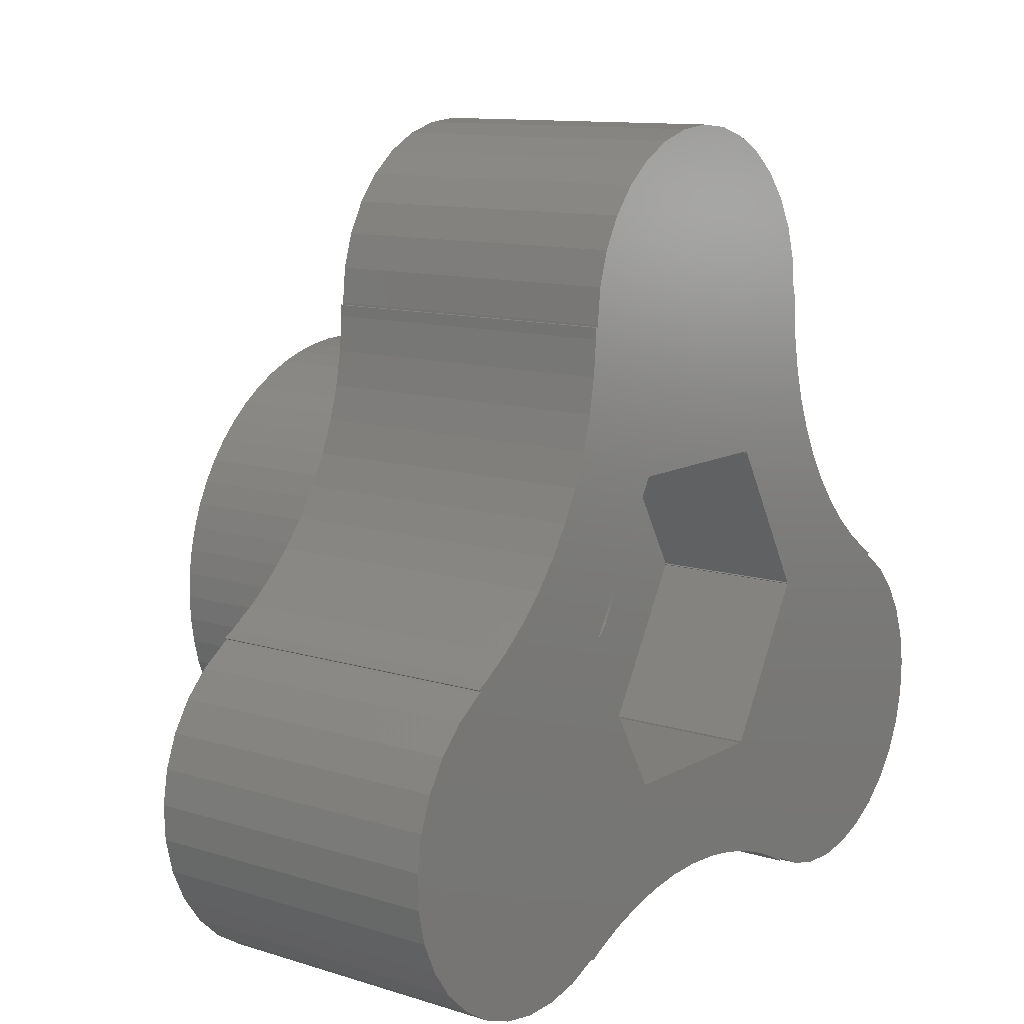
<metadata>
{"format":"stl","ext":"stl","renderer":"f3d","projection":"perspective","resolution":1024,"background":"white","views":[{"elev":11.4,"azim":-53.0,"up":"+Y"}]}
</metadata>
<code>
# stl→obj: 432 verts, 864 faces
v 0 -2.5 0
v 2.857 -4.949 0
v 0.4877 -2.452 0
v 0.9567 -2.31 0
v -5.759 0.02564 0
v -2.31 0.9567 0
v -2.079 1.389 0
v 2.31 -0.9567 0
v 5.759 -0.02564 0
v 5.714 0 0
v 2.452 -0.4877 0
v -2.857 5 0
v -2.857 4.949 0
v 0 2.5 0
v 2.079 1.389 0
v 2.902 4.974 0
v 2.857 4.949 0
v 1.768 1.768 0
v -0.4877 2.452 0
v -5.714 0 0
v -2.452 0.4877 0
v -2.5 0 0
v -0.9567 2.31 0
v -1.768 -1.768 0
v -2.079 -1.389 0
v -2.857 -4.949 0
v -2.902 -4.974 0
v -1.389 -2.079 0
v 1.389 2.079 0
v -2.902 4.974 0
v -1.768 1.768 0
v -1.389 2.079 0
v 2.857 5 0
v 0.4877 2.452 0
v 0.9567 2.31 0
v 5.759 0.02564 0
v 2.31 0.9567 0
v 2.452 0.4877 0
v 2.5 0 0
v 2.079 -1.389 0
v 2.902 -4.974 0
v 1.768 -1.768 0
v 1.389 -2.079 0
v 2.857 -5 0
v -2.857 -5 0
v -0.4877 -2.452 0
v -0.9567 -2.31 0
v -5.759 -0.02564 0
v -2.31 -0.9567 0
v -2.452 -0.4877 0
v -5.759 -0.02564 5
v -2.902 -4.974 5
v 5.714 0 5
v 5.759 0.02564 5
v -2.857 -4.949 5
v 2.902 4.974 5
v 2.857 4.949 5
v -5.714 0 5
v -2.857 -5 5
v 2.857 -5 5
v 2.857 5 5
v 2.857 -4.949 5
v -2.857 5 5
v -2.857 4.949 5
v 2.902 -4.974 5
v 5.759 -0.02564 5
v -2.902 4.974 5
v -5.759 0.02564 5
v -14.18 -3.521 5
v -14.36 -4.626 5
v -14.33 -5.746 5
v -14.07 -6.837 5
v -12.96 -8.768 5
v -12.14 -9.533 5
v -13.61 -7.857 5
v -7.914 -10.67 5
v -10.14 -10.52 5
v -9.034 -10.7 5
v -11.19 -10.12 5
v -13.19 -1.521 5
v -5.803 -9.949 5
v -11.52 -0.05128 5
v -6.823 -10.41 5
v -12.43 -0.7038 5
v -5.714 -9.897 5
v -5.387 -9.818 5
v -4.374 -9.339 5
v -5.69 -10 5
v -5.714 -10 5
v -3.318 -8.961 5
v -9.419 1.607 5
v -6.41 6.275 5
v -6.102 7.354 5
v 6.102 7.354 5
v 6.41 6.275 5
v 9.419 1.607 5
v 11.52 -0.05128 5
v 11.43 0 5
v 14.18 -3.521 5
v 13.79 -2.473 5
v 13.19 -1.521 5
v 14.33 -5.746 5
v 7.914 -10.67 5
v 12.14 -9.533 5
v 14.07 -6.837 5
v 12.96 -8.768 5
v 13.61 -7.857 5
v 5.714 -9.897 5
v 4.374 -9.339 5
v 5.387 -9.818 5
v 5.714 -10 5
v 5.69 -10 5
v 11.19 -10.12 5
v 10.14 -10.52 5
v 6.823 -10.41 5
v 5.803 -9.949 5
v 9.034 -10.7 5
v 14.36 -4.626 5
v 12.43 -0.7038 5
v 10.27 0.8818 5
v 11.2 0.2435 5
v 8.639 2.413 5
v 11.52 0.05128 5
v 11.51 0.0719 5
v 7.334 4.234 5
v 3.318 -8.961 5
v 5.901 8.457 5
v 5.714 9.897 5
v -7.334 4.234 5
v -5.901 8.457 5
v -5.809 9.575 5
v -5.714 9.897 5
v -5.714 10 5
v -5.279 12.19 5
v -5.604 11.11 5
v -2.187 15.28 5
v -4.041 14.04 5
v 5.809 9.575 5
v 5.815 9.928 5
v 5.803 9.949 5
v 1.115 15.6 5
v -1.115 15.6 5
v 5.714 10 5
v 5.604 11.11 5
v 5.279 12.19 5
v 4.041 14.04 5
v 4.751 13.17 5
v 3.175 14.75 5
v 2.187 15.28 5
v 0 15.71 5
v -3.175 14.75 5
v -4.751 13.17 5
v -11.43 0 5
v -10.27 0.8818 5
v -11.2 0.2435 5
v -5.803 9.949 5
v -5.815 9.928 5
v -7.942 3.292 5
v -8.639 2.413 5
v 1.12 -8.524 5
v 0 -8.469 5
v -2.23 -8.688 5
v -1.12 -8.524 5
v -11.51 0.0719 5
v -11.52 0.05128 5
v -13.79 -2.473 5
v -6.822 5.232 5
v 6.822 5.232 5
v 7.942 3.292 5
v 2.23 -8.688 5
v -7.656 -2.322 -5
v -13.19 -1.521 -5
v -12.43 -0.7038 -5
v -7.846 -1.561 -5
v -11.52 -0.05128 -5
v -7.961 -0.7841 -5
v -11.43 0 -5
v -5.714 -10 -5
v -5.714 -9.897 -5
v -5.69 -10 -5
v -10.27 0.8818 -5
v -8 0 -5
v -11.51 0.0719 -5
v -11.52 0.05128 -5
v -11.2 0.2435 -5
v -6.652 4.445 -5
v -7.334 4.234 -5
v -6.822 5.232 -5
v 7.055 -3.771 -5
v 13.61 -7.857 -5
v 12.96 -8.768 -5
v -5.901 8.457 -5
v -3.061 7.391 -5
v -3.771 7.055 -5
v 5.901 8.457 -5
v 3.771 7.055 -5
v 3.061 7.391 -5
v 5.809 9.575 -5
v 5.714 9.897 -5
v 2.322 7.656 -5
v 1.561 7.846 -5
v 5.279 12.19 -5
v 5.604 11.11 -5
v 4.041 14.04 -5
v 0.7841 7.961 -5
v 4.751 13.17 -5
v -5.279 12.19 -5
v -1.561 7.846 -5
v -5.604 11.11 -5
v -5.803 9.949 -5
v -5.714 9.897 -5
v -5.815 9.928 -5
v -5.809 9.575 -5
v 3.175 14.75 -5
v 2.187 15.28 -5
v -1.115 15.6 -5
v 0 8 -5
v -2.187 15.28 -5
v 1.115 15.6 -5
v 5.714 10 -5
v -0.7841 7.961 -5
v -3.175 14.75 -5
v 4.445 6.652 -5
v 6.102 7.354 -5
v 6.41 6.275 -5
v 5.075 6.184 -5
v -2.322 7.656 -5
v 6.184 5.075 -5
v 5.657 5.657 -5
v 7.334 4.234 -5
v 6.652 4.445 -5
v 6.822 5.232 -5
v 5.803 9.949 -5
v 5.815 9.928 -5
v 7.942 3.292 -5
v 7.055 3.771 -5
v 7.656 2.322 -5
v 7.391 3.061 -5
v 1.12 -8.524 -5
v 0 -8.469 -5
v 0.7841 -7.961 -5
v 3.318 -8.961 -5
v 3.771 -7.055 -5
v 4.374 -9.339 -5
v 5.714 -9.897 -5
v 5.387 -9.818 -5
v 5.075 -6.184 -5
v 5.803 -9.949 -5
v 6.823 -10.41 -5
v 5.657 -5.657 -5
v 7.914 -10.67 -5
v 6.184 -5.075 -5
v 12.43 -0.7038 -5
v 13.19 -1.521 -5
v 7.656 -2.322 -5
v 11.51 0.0719 -5
v 11.52 0.05128 -5
v 11.43 0 -5
v 11.2 0.2435 -5
v 12.14 -9.533 -5
v 6.652 -4.445 -5
v 14.33 -5.746 -5
v 14.36 -4.626 -5
v 11.19 -10.12 -5
v 10.14 -10.52 -5
v 9.034 -10.7 -5
v 7.391 -3.061 -5
v 4.445 -6.652 -5
v 3.061 -7.391 -5
v 2.322 -7.656 -5
v -4.374 -9.339 -5
v -3.771 -7.055 -5
v -3.318 -8.961 -5
v -9.419 1.607 -5
v 1.561 -7.846 -5
v 2.23 -8.688 -5
v 5.714 -10 -5
v 5.69 -10 -5
v -1.561 -7.846 -5
v -0.7841 -7.961 -5
v -1.12 -8.524 -5
v -7.656 2.322 -5
v -7.846 1.561 -5
v -8.639 2.413 -5
v -6.184 -5.075 -5
v -7.914 -10.67 -5
v -9.034 -10.7 -5
v 8.639 2.413 -5
v -6.102 7.354 -5
v -5.075 6.184 -5
v -6.41 6.275 -5
v -2.322 -7.656 -5
v -2.23 -8.688 -5
v -5.075 -6.184 -5
v -5.803 -9.949 -5
v -5.657 -5.657 -5
v -5.387 -9.818 -5
v -12.96 -8.768 -5
v -13.61 -7.857 -5
v -7.055 -3.771 -5
v -6.652 -4.445 -5
v -13.79 -2.473 -5
v -14.07 -6.837 -5
v -14.33 -5.746 -5
v -14.36 -4.626 -5
v -7.391 -3.061 -5
v -14.18 -3.521 -5
v -7.942 3.292 -5
v -7.391 3.061 -5
v -12.14 -9.533 -5
v -10.14 -10.52 -5
v -11.19 -10.12 -5
v -6.823 -10.41 -5
v -4.445 -6.652 -5
v -3.061 -7.391 -5
v 0 -8 -5
v 13.79 -2.473 -5
v 14.18 -3.521 -5
v 14.07 -6.837 -5
v 7.846 -1.561 -5
v 11.52 -0.05128 -5
v 7.961 -0.7841 -5
v 8 0 -5
v 10.27 0.8818 -5
v 9.419 1.607 -5
v 7.846 1.561 -5
v 7.961 0.7841 -5
v -4.445 6.652 -5
v -4.041 14.04 -5
v 0 15.71 -5
v -4.751 13.17 -5
v -5.714 10 -5
v -5.657 5.657 -5
v -6.184 5.075 -5
v -7.055 3.771 -5
v -7.961 0.7841 -5
v 8 0 -10
v 7.961 0.7841 -10
v 7.846 1.561 -10
v 7.656 2.322 -10
v 7.391 3.061 -10
v 7.055 3.771 -10
v 6.652 4.445 -10
v 6.184 5.075 -10
v 5.657 5.657 -10
v 5.075 6.184 -10
v 4.445 6.652 -10
v 3.771 7.055 -10
v 3.061 7.391 -10
v 2.322 7.656 -10
v 1.561 7.846 -10
v 0.7841 7.961 -10
v 0 8 -10
v -0.7841 7.961 -10
v -1.561 7.846 -10
v -2.322 7.656 -10
v -3.061 7.391 -10
v -3.771 7.055 -10
v -4.445 6.652 -10
v -5.075 6.184 -10
v -5.657 5.657 -10
v -6.184 5.075 -10
v -6.652 4.445 -10
v -7.055 3.771 -10
v -7.391 3.061 -10
v -7.656 2.322 -10
v -7.846 1.561 -10
v -7.961 0.7841 -10
v -8 0 -10
v -7.961 -0.7841 -10
v -7.846 -1.561 -10
v -7.656 -2.322 -10
v -7.391 -3.061 -10
v -7.055 -3.771 -10
v -6.652 -4.445 -10
v -6.184 -5.075 -10
v -5.657 -5.657 -10
v -5.075 -6.184 -10
v -4.445 -6.652 -10
v -3.771 -7.055 -10
v -3.061 -7.391 -10
v -2.322 -7.656 -10
v -1.561 -7.846 -10
v -0.7841 -7.961 -10
v 0 -8 -10
v 0.7841 -7.961 -10
v 1.561 -7.846 -10
v 2.322 -7.656 -10
v 3.061 -7.391 -10
v 3.771 -7.055 -10
v 4.445 -6.652 -10
v 5.075 -6.184 -10
v 5.657 -5.657 -10
v 6.184 -5.075 -10
v 6.652 -4.445 -10
v 7.055 -3.771 -10
v 7.391 -3.061 -10
v 7.656 -2.322 -10
v 7.846 -1.561 -10
v 7.961 -0.7841 -10
v -2.452 0.4877 -10
v -0.9567 2.31 -10
v -0.4877 -2.452 -10
v -0.4877 2.452 -10
v -1.768 1.768 -10
v -1.389 2.079 -10
v -2.079 1.389 -10
v 0 2.5 -10
v 0.4877 2.452 -10
v 0.9567 2.31 -10
v 1.768 1.768 -10
v 1.389 2.079 -10
v 2.079 1.389 -10
v 2.5 0 -10
v 2.31 0.9567 -10
v 2.452 0.4877 -10
v 2.452 -0.4877 -10
v 2.31 -0.9567 -10
v 2.079 -1.389 -10
v 1.768 -1.768 -10
v 1.389 -2.079 -10
v 0 -2.5 -10
v 0.9567 -2.31 -10
v 0.4877 -2.452 -10
v -1.389 -2.079 -10
v -0.9567 -2.31 -10
v -2.31 0.9567 -10
v -2.079 -1.389 -10
v -1.768 -1.768 -10
v -2.452 -0.4877 -10
v -2.31 -0.9567 -10
v -2.5 0 -10
f 1 2 3
f 2 4 3
f 5 6 7
f 8 9 10
f 8 10 11
f 12 13 14
f 15 16 17
f 15 17 18
f 19 14 13
f 20 21 6
f 22 21 20
f 23 19 13
f 24 25 26
f 25 27 26
f 28 24 26
f 20 6 5
f 29 18 17
f 5 7 30
f 7 13 30
f 31 13 7
f 32 13 31
f 23 13 32
f 12 14 33
f 14 17 33
f 34 17 14
f 35 17 34
f 29 17 35
f 16 15 36
f 15 37 36
f 37 10 36
f 38 10 37
f 39 10 38
f 11 10 39
f 8 40 9
f 40 41 9
f 2 41 40
f 2 40 42
f 2 43 4
f 2 42 43
f 2 1 44
f 1 45 44
f 26 45 1
f 26 1 46
f 26 46 47
f 26 47 28
f 25 48 27
f 49 48 25
f 20 48 49
f 20 50 22
f 20 49 50
f 51 52 27
f 48 51 27
f 53 54 36
f 10 53 36
f 52 55 26
f 27 52 26
f 36 54 56
f 16 36 56
f 16 56 57
f 17 16 57
f 20 58 51
f 48 20 51
f 59 60 44
f 45 59 44
f 57 61 33
f 17 57 33
f 60 62 2
f 44 60 2
f 33 61 63
f 12 33 63
f 12 63 64
f 13 12 64
f 26 55 59
f 45 26 59
f 65 66 9
f 41 65 9
f 13 64 67
f 30 13 67
f 9 66 53
f 10 9 53
f 30 67 68
f 5 30 68
f 68 58 20
f 5 68 20
f 62 65 41
f 2 62 41
f 69 70 71
f 72 73 74
f 72 75 73
f 72 74 71
f 76 77 78
f 79 77 74
f 74 77 76
f 74 76 71
f 80 81 82
f 83 81 76
f 80 82 84
f 85 52 81
f 86 87 85
f 88 85 89
f 86 85 88
f 52 90 59
f 51 68 91
f 92 67 93
f 94 56 95
f 96 54 66
f 97 98 66
f 99 100 101
f 102 103 104
f 105 106 107
f 104 105 102
f 108 109 110
f 111 108 112
f 108 110 112
f 113 104 114
f 115 103 116
f 103 117 114
f 104 103 114
f 104 106 105
f 99 101 102
f 99 102 118
f 102 101 103
f 101 116 103
f 119 97 101
f 97 116 101
f 97 66 65
f 120 96 66
f 120 98 121
f 54 53 66
f 116 65 108
f 96 122 54
f 123 124 98
f 124 121 98
f 54 125 56
f 126 109 65
f 127 128 61
f 129 68 67
f 63 130 93
f 131 130 132
f 63 133 132
f 133 134 135
f 134 136 137
f 138 128 127
f 139 140 128
f 139 128 138
f 136 141 142
f 143 144 145
f 146 145 147
f 148 149 146
f 149 145 146
f 141 150 142
f 149 141 136
f 149 136 134
f 136 151 137
f 134 137 152
f 145 149 134
f 145 134 133
f 143 145 133
f 61 133 63
f 153 51 154
f 80 69 71
f 63 67 64
f 93 67 63
f 52 82 81
f 87 90 52
f 128 143 61
f 154 155 153
f 156 157 132
f 129 158 68
f 132 157 131
f 94 127 61
f 94 61 56
f 68 158 159
f 160 60 161
f 59 162 163
f 91 154 51
f 90 162 59
f 153 164 165
f 76 80 71
f 51 153 82
f 155 164 153
f 80 76 81
f 166 69 80
f 65 60 126
f 68 159 91
f 167 129 67
f 55 52 59
f 58 68 51
f 167 67 92
f 168 56 125
f 143 133 61
f 132 130 63
f 56 168 95
f 54 169 125
f 57 56 61
f 65 109 108
f 122 169 54
f 60 59 161
f 116 97 65
f 98 120 66
f 170 126 60
f 170 60 160
f 65 62 60
f 161 59 163
f 82 52 51
f 85 87 52
f 171 172 173
f 174 171 173
f 175 174 173
f 176 174 177
f 174 175 177
f 178 179 180
f 176 181 182
f 183 177 184
f 185 177 183
f 186 187 188
f 189 190 191
f 192 193 194
f 195 196 197
f 198 195 197
f 199 197 200
f 201 202 203
f 203 200 201
f 204 201 205
f 202 201 206
f 207 208 209
f 210 211 212
f 211 213 212
f 214 205 215
f 216 217 218
f 217 219 215
f 205 217 215
f 206 201 204
f 214 204 205
f 220 200 203
f 220 199 200
f 198 197 199
f 218 221 222
f 223 196 195
f 223 195 224
f 224 225 226
f 193 211 227
f 228 229 225
f 230 231 232
f 233 234 199
f 234 198 199
f 235 236 230
f 237 238 235
f 239 240 241
f 242 243 244
f 245 246 247
f 245 247 248
f 249 250 251
f 251 250 252
f 253 254 255
f 256 257 258
f 256 258 259
f 260 261 191
f 262 189 263
f 261 189 191
f 264 261 260
f 265 252 261
f 266 252 265
f 251 252 266
f 248 250 249
f 248 247 250
f 261 264 265
f 189 267 263
f 268 247 246
f 244 243 268
f 269 243 242
f 269 242 270
f 271 272 273
f 181 274 182
f 275 276 239
f 277 278 245
f 279 280 281
f 282 283 284
f 285 286 287
f 245 278 246
f 288 237 235
f 289 290 291
f 273 292 293
f 294 295 296
f 285 296 286
f 179 297 180
f 177 185 176
f 298 299 300
f 176 185 181
f 298 300 301
f 171 302 172
f 303 300 299
f 304 305 300
f 304 300 303
f 306 300 305
f 306 305 307
f 306 307 302
f 306 302 171
f 308 309 282
f 297 179 294
f 298 301 310
f 311 312 301
f 301 312 310
f 287 311 285
f 285 311 301
f 296 313 286
f 295 313 296
f 179 295 294
f 297 294 314
f 297 314 271
f 314 272 271
f 272 315 273
f 315 292 273
f 292 279 293
f 279 281 293
f 280 240 281
f 316 240 280
f 241 240 316
f 275 239 241
f 270 276 275
f 242 276 270
f 267 255 317
f 317 318 267
f 268 246 244
f 189 319 190
f 262 319 189
f 267 318 263
f 255 254 317
f 320 253 255
f 321 253 320
f 320 322 258
f 321 320 258
f 258 322 259
f 323 324 322
f 322 324 259
f 323 325 324
f 326 325 327
f 327 325 323
f 288 325 326
f 288 326 237
f 238 236 235
f 236 231 230
f 192 194 328
f 232 231 228
f 232 228 225
f 225 229 226
f 223 224 226
f 221 208 329
f 217 216 330
f 219 217 330
f 217 221 218
f 221 329 222
f 208 331 329
f 209 208 227
f 207 331 208
f 209 227 332
f 227 211 332
f 193 213 211
f 192 213 193
f 192 328 289
f 328 290 289
f 290 333 291
f 333 334 291
f 334 188 291
f 186 188 334
f 335 187 186
f 308 187 335
f 308 335 309
f 284 308 282
f 274 284 283
f 274 336 182
f 274 283 336
f 183 184 165
f 164 183 165
f 210 212 157
f 156 210 157
f 108 245 248
f 116 108 248
f 165 184 177
f 153 165 177
f 321 258 98
f 97 321 98
f 211 210 156
f 132 211 156
f 116 248 249
f 115 116 249
f 115 249 251
f 103 115 251
f 103 251 266
f 117 103 266
f 117 266 265
f 114 117 265
f 114 265 264
f 113 114 264
f 113 264 260
f 104 113 260
f 104 260 191
f 106 104 191
f 106 191 190
f 107 106 190
f 107 190 319
f 105 107 319
f 105 319 262
f 102 105 262
f 102 262 263
f 118 102 263
f 263 318 99
f 118 263 99
f 318 317 100
f 99 318 100
f 317 254 101
f 100 317 101
f 254 253 119
f 101 254 119
f 253 321 97
f 119 253 97
f 164 155 185
f 183 164 185
f 155 154 181
f 185 155 181
f 154 91 274
f 181 154 274
f 91 159 284
f 274 91 284
f 159 158 308
f 284 159 308
f 158 129 187
f 308 158 187
f 129 167 188
f 187 129 188
f 167 92 291
f 188 167 291
f 92 93 289
f 291 92 289
f 93 130 192
f 289 93 192
f 130 131 213
f 192 130 213
f 213 131 157
f 212 213 157
f 112 278 277
f 111 112 277
f 89 178 180
f 88 89 180
f 128 199 220
f 143 128 220
f 111 277 245
f 108 111 245
f 332 211 132
f 133 332 132
f 179 178 89
f 85 179 89
f 220 203 144
f 143 220 144
f 203 202 145
f 144 203 145
f 202 206 147
f 145 202 147
f 206 204 146
f 147 206 146
f 204 214 148
f 146 204 148
f 214 215 149
f 148 214 149
f 215 219 141
f 149 215 141
f 219 330 150
f 141 219 150
f 330 216 142
f 150 330 142
f 216 218 136
f 142 216 136
f 218 222 151
f 136 218 151
f 222 329 137
f 151 222 137
f 329 331 152
f 137 329 152
f 331 207 134
f 152 331 134
f 207 209 135
f 134 207 135
f 209 332 133
f 135 209 133
f 278 112 110
f 246 278 110
f 246 110 109
f 244 246 109
f 244 109 126
f 242 244 126
f 242 126 170
f 276 242 170
f 276 170 160
f 239 276 160
f 239 160 161
f 240 239 161
f 240 161 163
f 281 240 163
f 281 163 162
f 293 281 162
f 293 162 90
f 273 293 90
f 273 90 87
f 271 273 87
f 271 87 86
f 297 271 86
f 297 86 88
f 180 297 88
f 234 233 140
f 139 234 140
f 257 256 124
f 123 257 124
f 177 175 82
f 153 177 82
f 233 199 128
f 140 233 128
f 81 295 179
f 85 81 179
f 98 258 257
f 123 98 257
f 175 173 84
f 82 175 84
f 173 172 80
f 84 173 80
f 172 302 166
f 80 172 166
f 302 307 69
f 166 302 69
f 307 305 70
f 69 307 70
f 70 305 304
f 71 70 304
f 71 304 303
f 72 71 303
f 72 303 299
f 75 72 299
f 75 299 298
f 73 75 298
f 73 298 310
f 74 73 310
f 74 310 312
f 79 74 312
f 79 312 311
f 77 79 311
f 77 311 287
f 78 77 287
f 78 287 286
f 76 78 286
f 76 286 313
f 83 76 313
f 83 313 295
f 81 83 295
f 234 139 138
f 198 234 138
f 138 127 195
f 198 138 195
f 127 94 224
f 195 127 224
f 94 95 225
f 224 94 225
f 95 168 232
f 225 95 232
f 168 125 230
f 232 168 230
f 125 169 235
f 230 125 235
f 169 122 288
f 235 169 288
f 122 96 325
f 288 122 325
f 96 120 324
f 325 96 324
f 120 121 259
f 324 120 259
f 121 124 256
f 259 121 256
f 337 338 327
f 323 337 327
f 338 339 326
f 327 338 326
f 339 340 237
f 326 339 237
f 340 341 238
f 237 340 238
f 341 342 236
f 238 341 236
f 342 343 231
f 236 342 231
f 343 344 228
f 231 343 228
f 344 345 229
f 228 344 229
f 345 346 226
f 229 345 226
f 346 347 223
f 226 346 223
f 347 348 196
f 223 347 196
f 348 349 197
f 196 348 197
f 349 350 200
f 197 349 200
f 350 351 201
f 200 350 201
f 351 352 205
f 201 351 205
f 352 353 217
f 205 352 217
f 353 354 221
f 217 353 221
f 354 355 208
f 221 354 208
f 355 356 227
f 208 355 227
f 356 357 193
f 227 356 193
f 357 358 194
f 193 357 194
f 358 359 328
f 194 358 328
f 359 360 290
f 328 359 290
f 360 361 333
f 290 360 333
f 361 362 334
f 333 361 334
f 362 363 186
f 334 362 186
f 363 364 335
f 186 363 335
f 364 365 309
f 335 364 309
f 365 366 282
f 309 365 282
f 366 367 283
f 282 366 283
f 367 368 336
f 283 367 336
f 368 369 182
f 336 368 182
f 182 369 370
f 176 182 370
f 176 370 371
f 174 176 371
f 174 371 372
f 171 174 372
f 171 372 373
f 306 171 373
f 306 373 374
f 300 306 374
f 300 374 375
f 301 300 375
f 301 375 376
f 285 301 376
f 285 376 377
f 296 285 377
f 296 377 378
f 294 296 378
f 294 378 379
f 314 294 379
f 314 379 380
f 272 314 380
f 272 380 381
f 315 272 381
f 315 381 382
f 292 315 382
f 292 382 383
f 279 292 383
f 279 383 384
f 280 279 384
f 280 384 385
f 316 280 385
f 316 385 386
f 241 316 386
f 241 386 387
f 275 241 387
f 275 387 388
f 270 275 388
f 270 388 389
f 269 270 389
f 269 389 390
f 243 269 390
f 243 390 391
f 268 243 391
f 268 391 392
f 247 268 392
f 247 392 393
f 250 247 393
f 250 393 394
f 252 250 394
f 252 394 395
f 261 252 395
f 261 395 396
f 189 261 396
f 189 396 397
f 267 189 397
f 267 397 398
f 255 267 398
f 255 398 399
f 320 255 399
f 320 399 400
f 322 320 400
f 322 400 337
f 323 322 337
f 367 401 368
f 402 357 356
f 403 384 383
f 404 356 355
f 361 360 405
f 360 359 406
f 358 402 406
f 407 362 405
f 354 408 404
f 363 407 364
f 352 408 353
f 350 409 351
f 410 350 349
f 346 345 411
f 412 348 347
f 413 344 343
f 414 338 337
f 342 341 415
f 342 413 343
f 338 416 339
f 416 340 339
f 400 399 417
f 398 417 399
f 418 398 397
f 395 419 396
f 394 393 420
f 421 392 391
f 422 386 385
f 390 389 423
f 390 421 391
f 386 424 387
f 424 388 387
f 403 422 384
f 378 425 379
f 426 403 382
f 364 427 365
f 426 382 381
f 379 425 380
f 428 429 376
f 371 430 372
f 429 377 376
f 373 372 431
f 428 376 375
f 428 375 374
f 373 431 374
f 431 428 374
f 431 372 430
f 430 371 370
f 401 366 427
f 370 432 430
f 368 432 369
f 432 370 369
f 352 351 409
f 429 378 377
f 378 429 425
f 409 408 352
f 381 380 426
f 426 380 425
f 403 383 382
f 422 385 384
f 386 422 424
f 389 388 423
f 423 388 424
f 390 423 421
f 393 392 420
f 420 392 421
f 395 394 419
f 419 394 420
f 397 396 418
f 418 396 419
f 398 418 417
f 337 400 414
f 414 400 417
f 338 414 416
f 341 340 415
f 415 340 416
f 342 415 413
f 345 344 411
f 411 344 413
f 347 346 412
f 412 346 411
f 349 348 410
f 410 348 412
f 350 410 409
f 408 354 353
f 404 355 354
f 402 356 404
f 358 357 402
f 359 358 406
f 360 406 405
f 361 405 362
f 362 407 363
f 407 427 364
f 427 366 365
f 401 367 366
f 432 368 401
f 414 39 38
f 416 414 38
f 416 38 37
f 415 416 37
f 415 37 15
f 413 415 15
f 413 15 18
f 411 413 18
f 411 18 29
f 412 411 29
f 412 29 35
f 410 412 35
f 410 35 34
f 409 410 34
f 409 34 14
f 408 409 14
f 408 14 19
f 404 408 19
f 404 19 23
f 402 404 23
f 402 23 32
f 406 402 32
f 406 32 31
f 405 406 31
f 405 31 7
f 407 405 7
f 407 7 6
f 427 407 6
f 427 6 21
f 401 427 21
f 401 21 22
f 432 401 22
f 22 50 430
f 432 22 430
f 50 49 431
f 430 50 431
f 49 25 428
f 431 49 428
f 25 24 429
f 428 25 429
f 24 28 425
f 429 24 425
f 28 47 426
f 425 28 426
f 47 46 403
f 426 47 403
f 46 1 422
f 403 46 422
f 1 3 424
f 422 1 424
f 3 4 423
f 424 3 423
f 4 43 421
f 423 4 421
f 43 42 420
f 421 43 420
f 42 40 419
f 420 42 419
f 40 8 418
f 419 40 418
f 8 11 417
f 418 8 417
f 11 39 414
f 417 11 414

</code>
